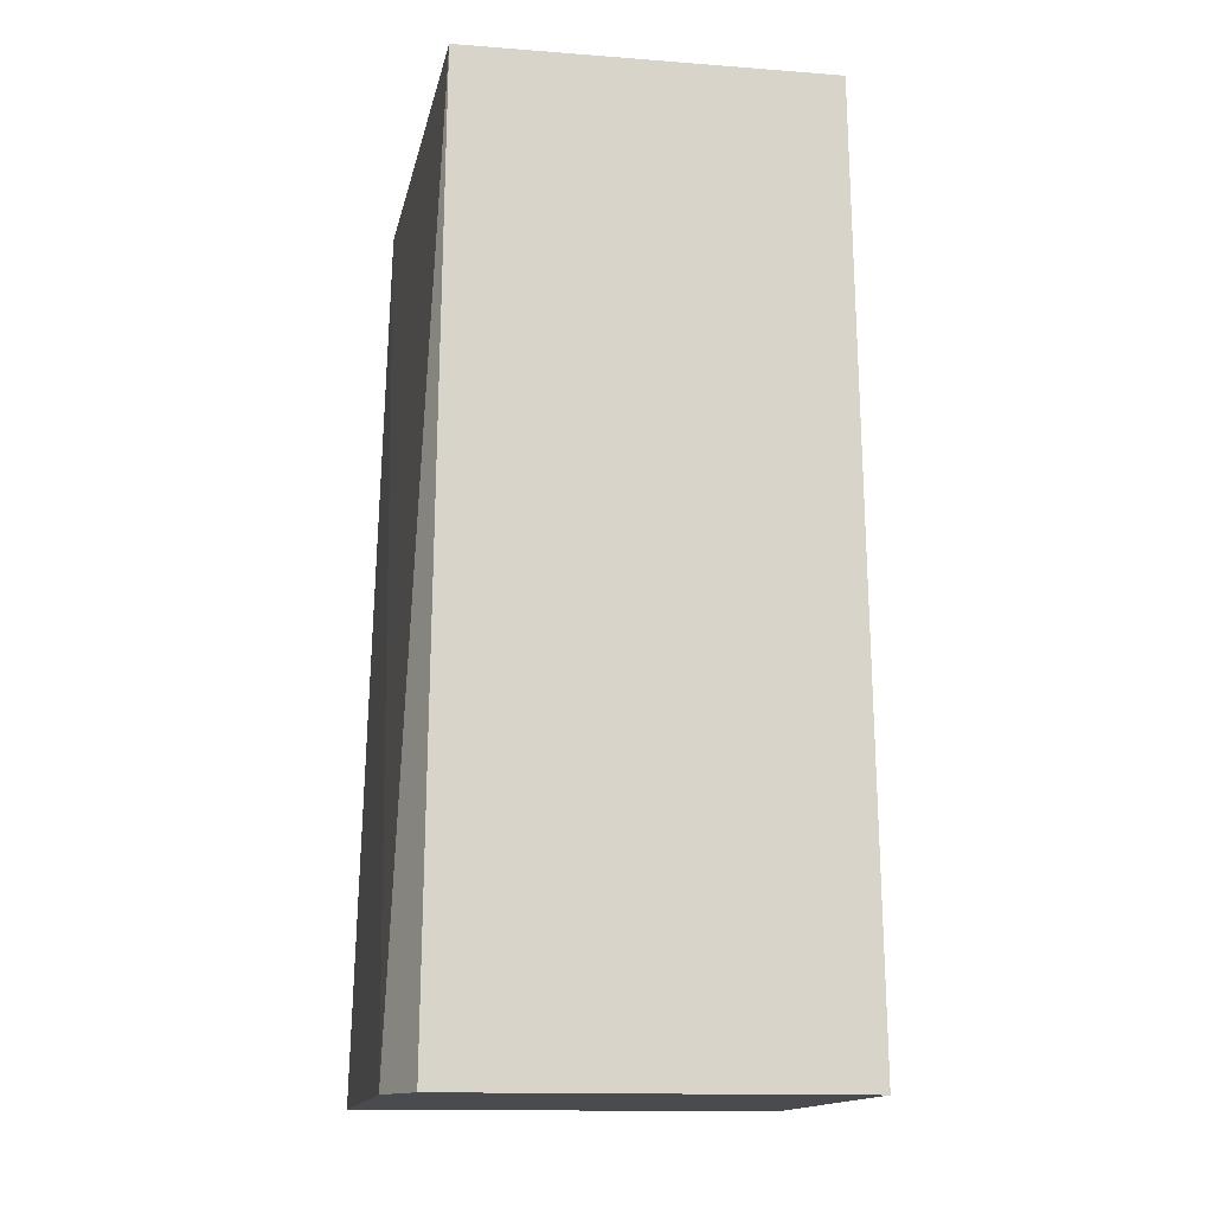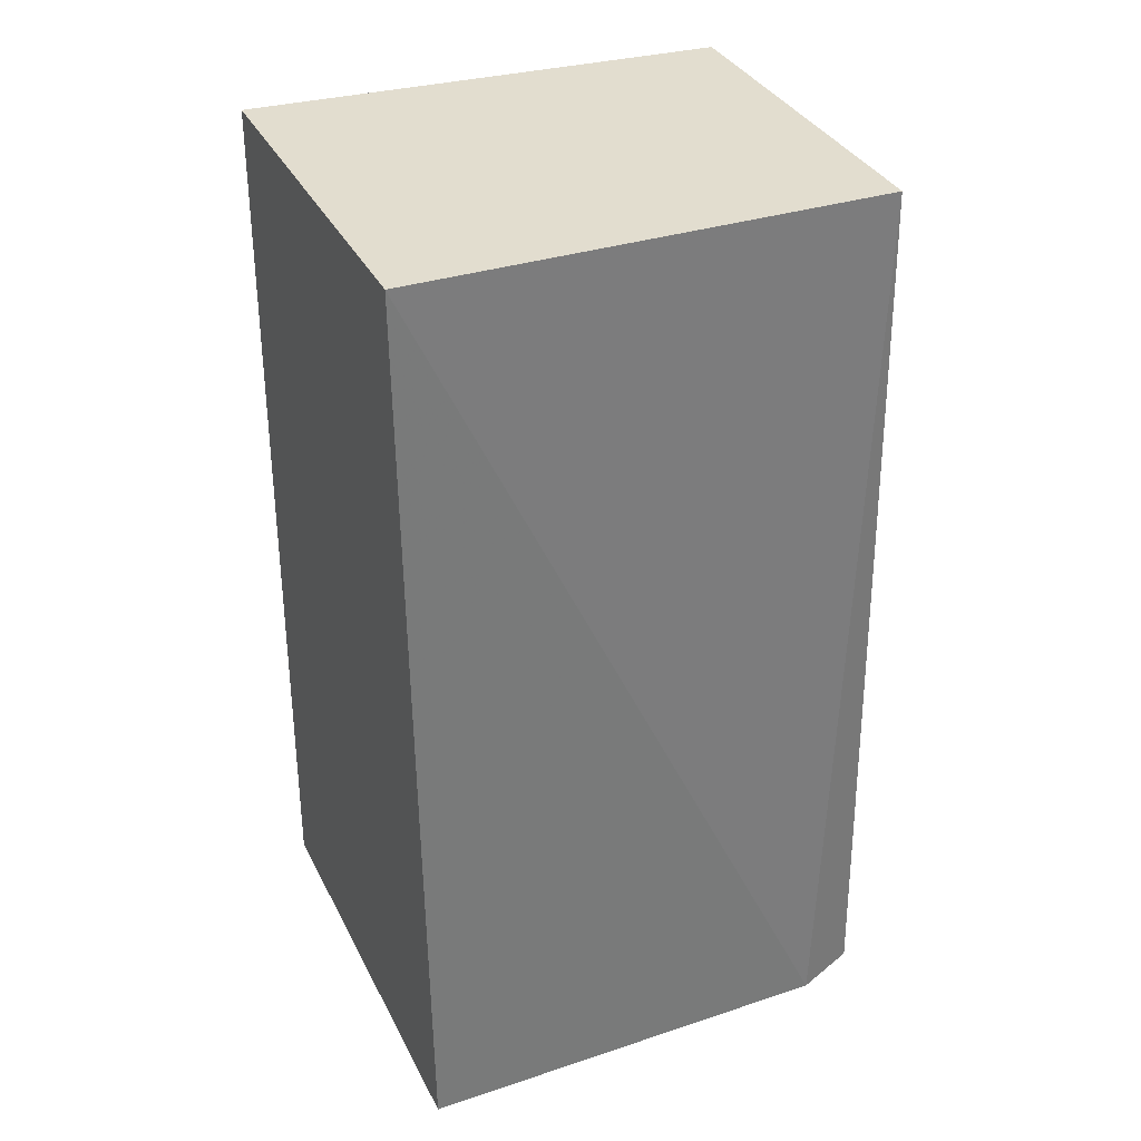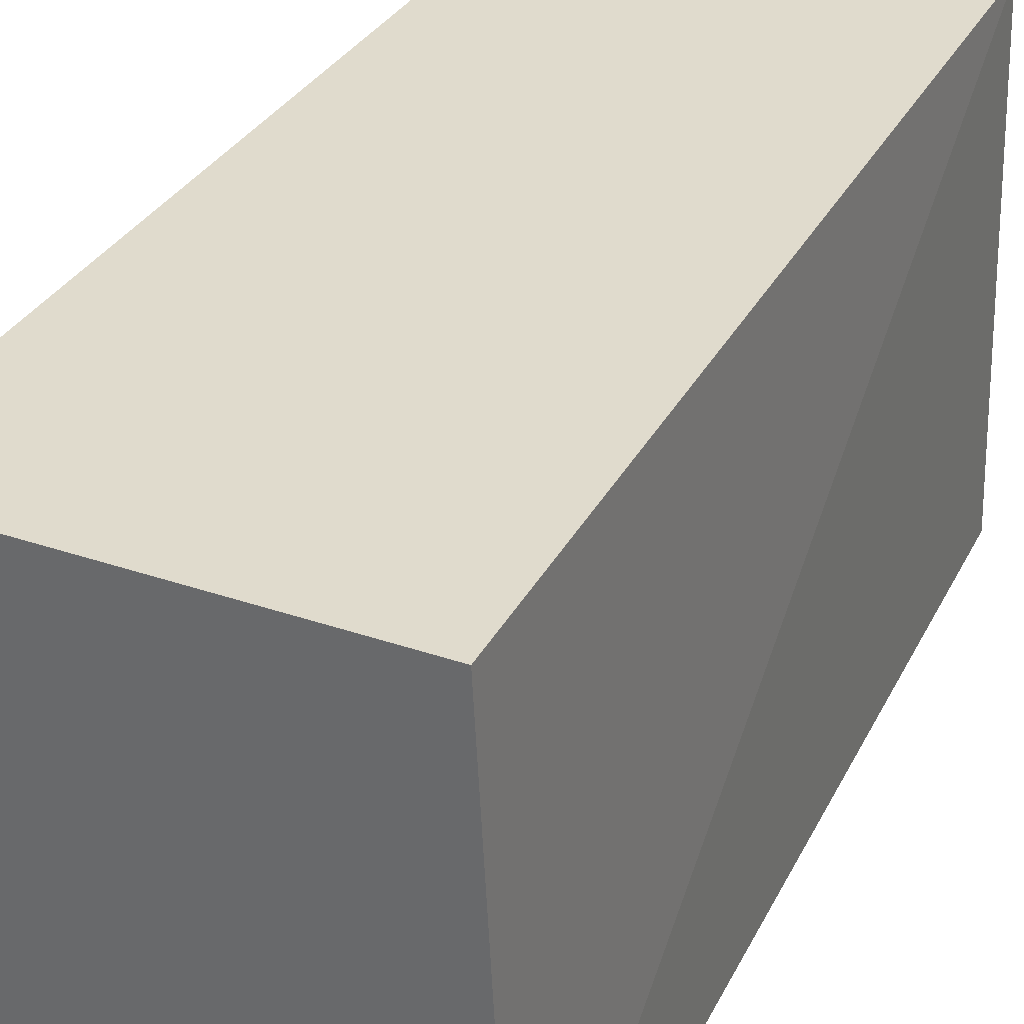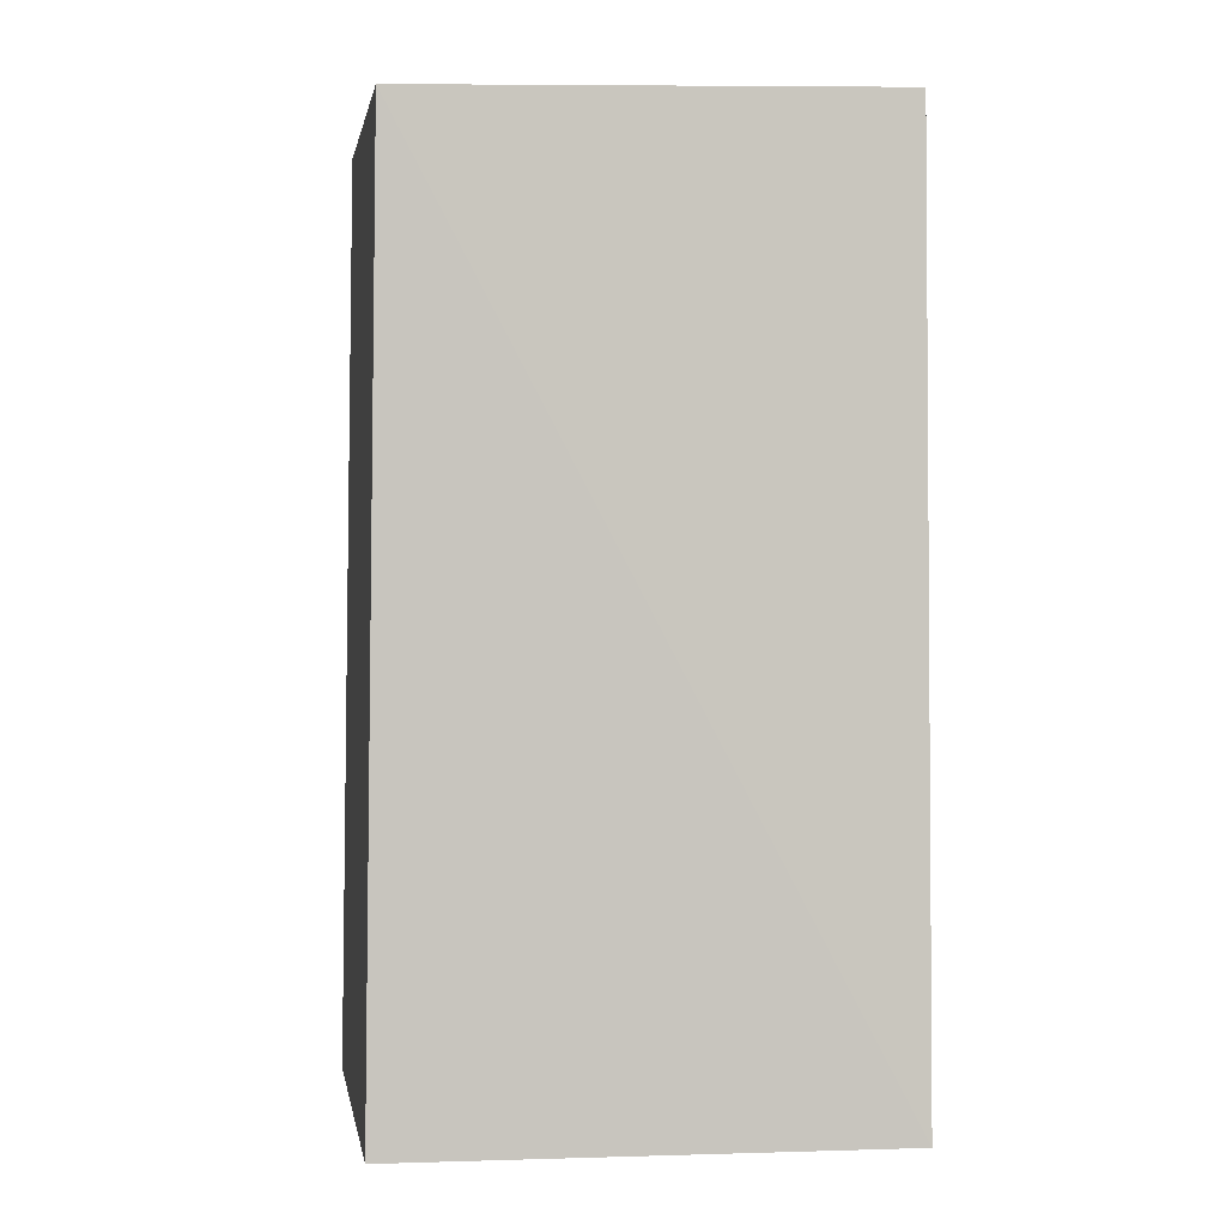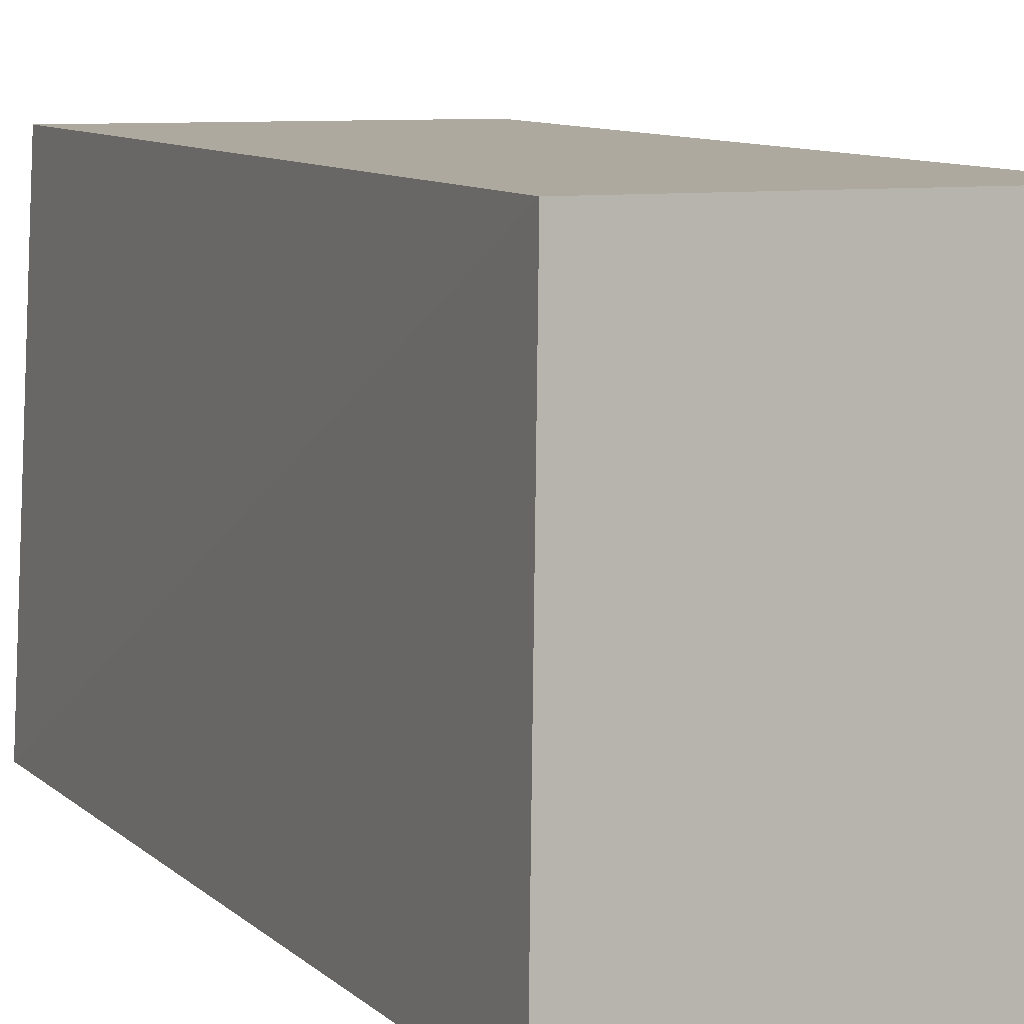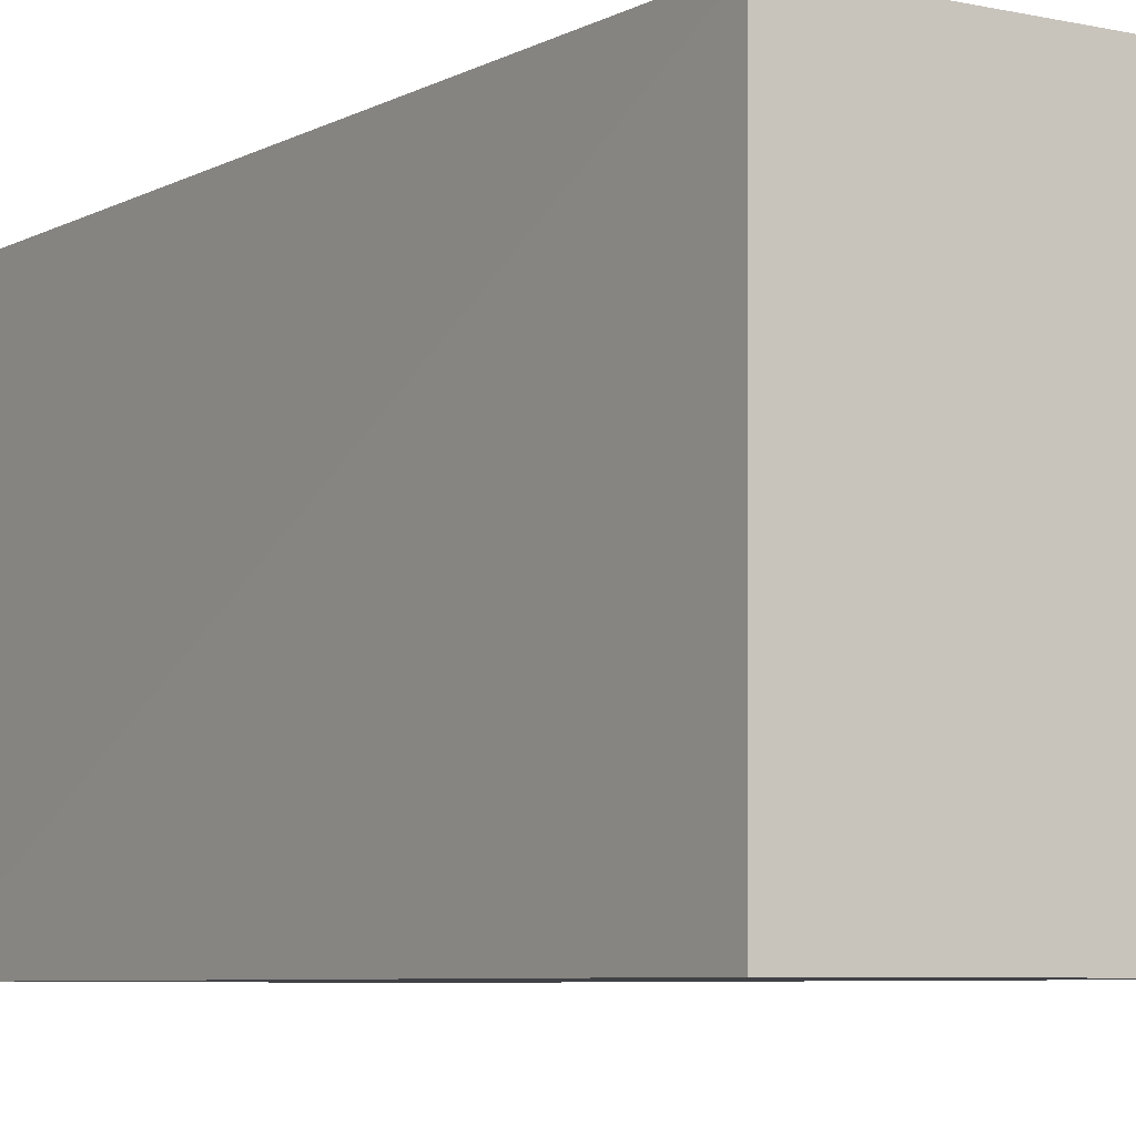
<metadata>
{"format":"obj","ext":"obj","renderer":"f3d","projection":"perspective","resolution":1024,"background":"white","views":[{"elev":-13.9,"azim":170.3,"up":"+Z"},{"elev":35.0,"azim":66.1,"up":"+Z"},{"elev":33.9,"azim":-155.0,"up":"+Y"},{"elev":1.0,"azim":-99.5,"up":"+Z"},{"elev":8.4,"azim":-23.6,"up":"+Y"},{"elev":-6.6,"azim":-32.1,"up":"+Y"}]}
</metadata>
<code>
v 0.01799 0.002268 0.2035
v 0.0185 -0.01922 0.2041
v 0.01965 -3.8e-08 0.1625
v 0.001151 0.002779 0.1625
v 0.001151 -0.01922 0.2041
v 0.0185 0.002779 0.1625
v 0.001662 0.002268 0.2035
v 0.01965 -0.01922 0.1625
v 0 -0.01922 0.1625
f 1 2 3
f 5 2 1
f 6 1 3
f 6 3 4
f 6 4 1
f 7 5 1
f 7 1 4
f 8 3 2
f 8 2 5
f 8 4 3
f 9 7 4
f 9 5 7
f 9 8 5
f 9 4 8

</code>
